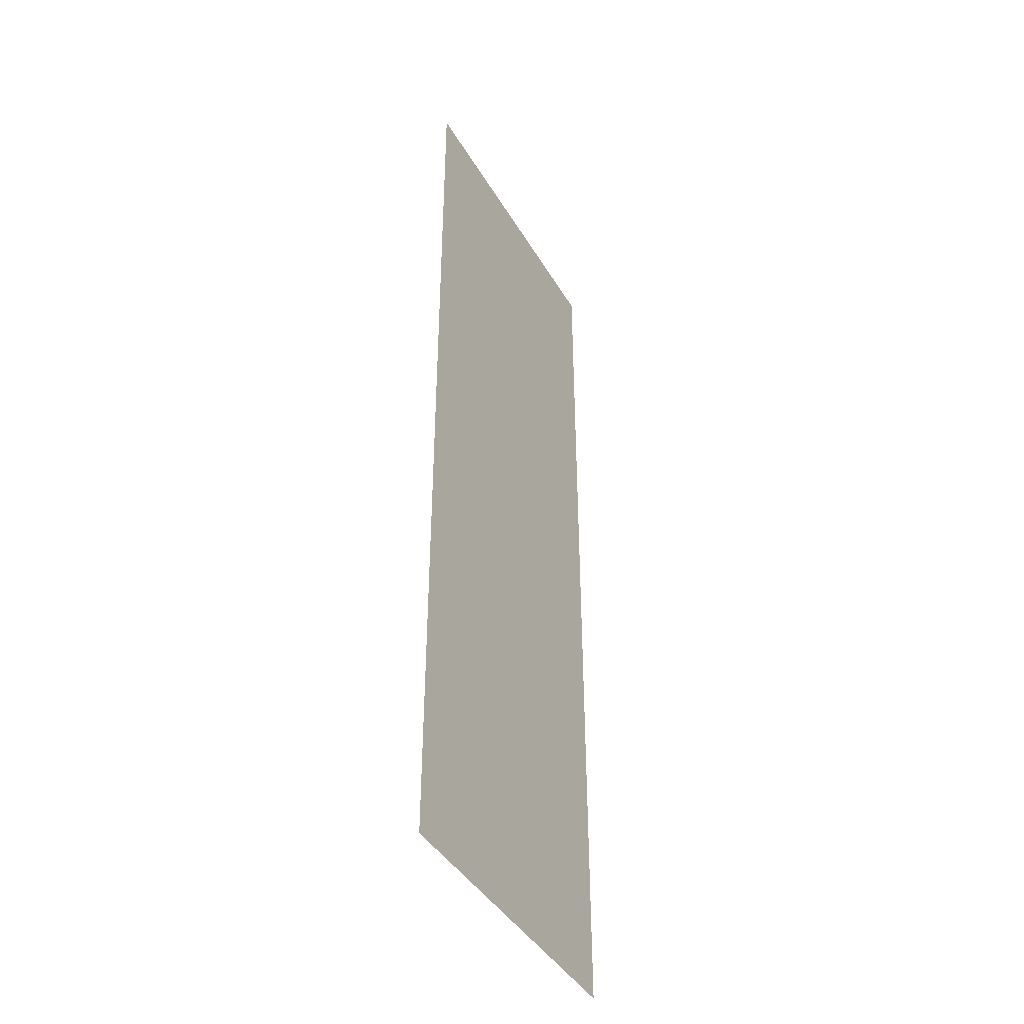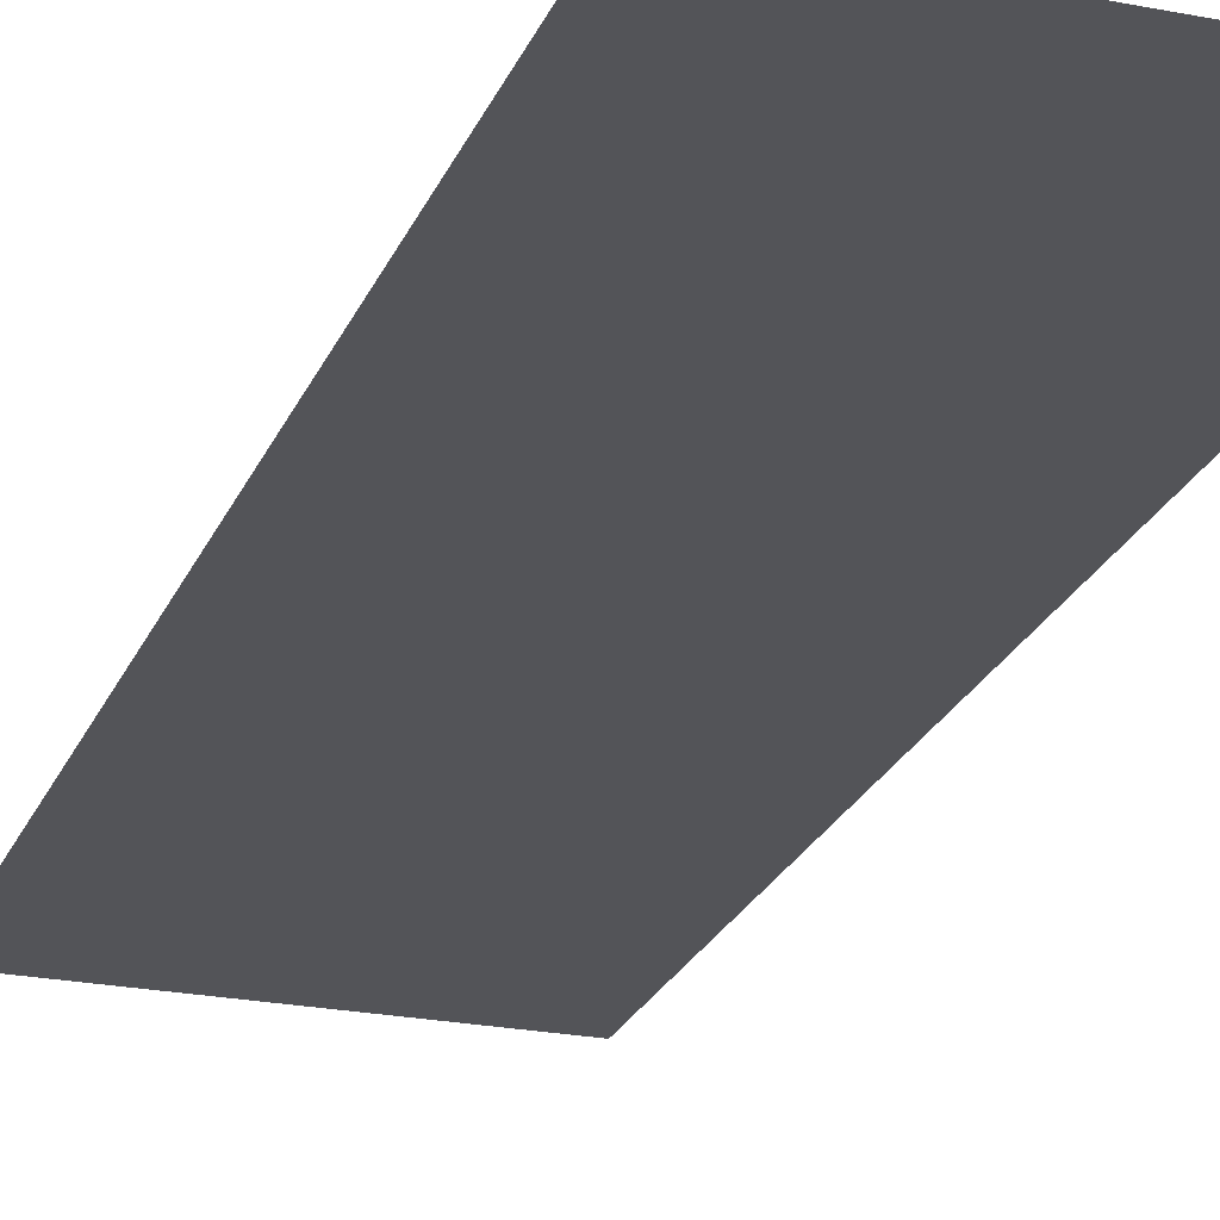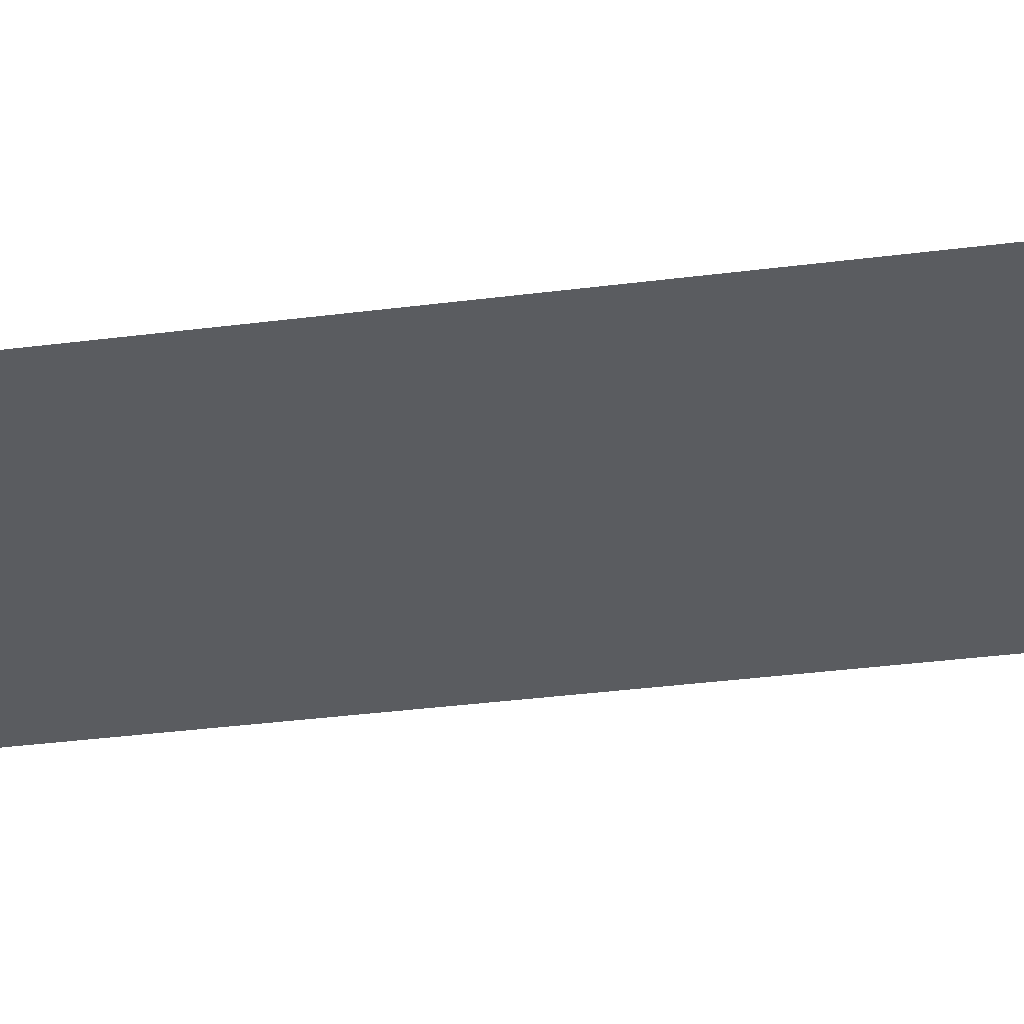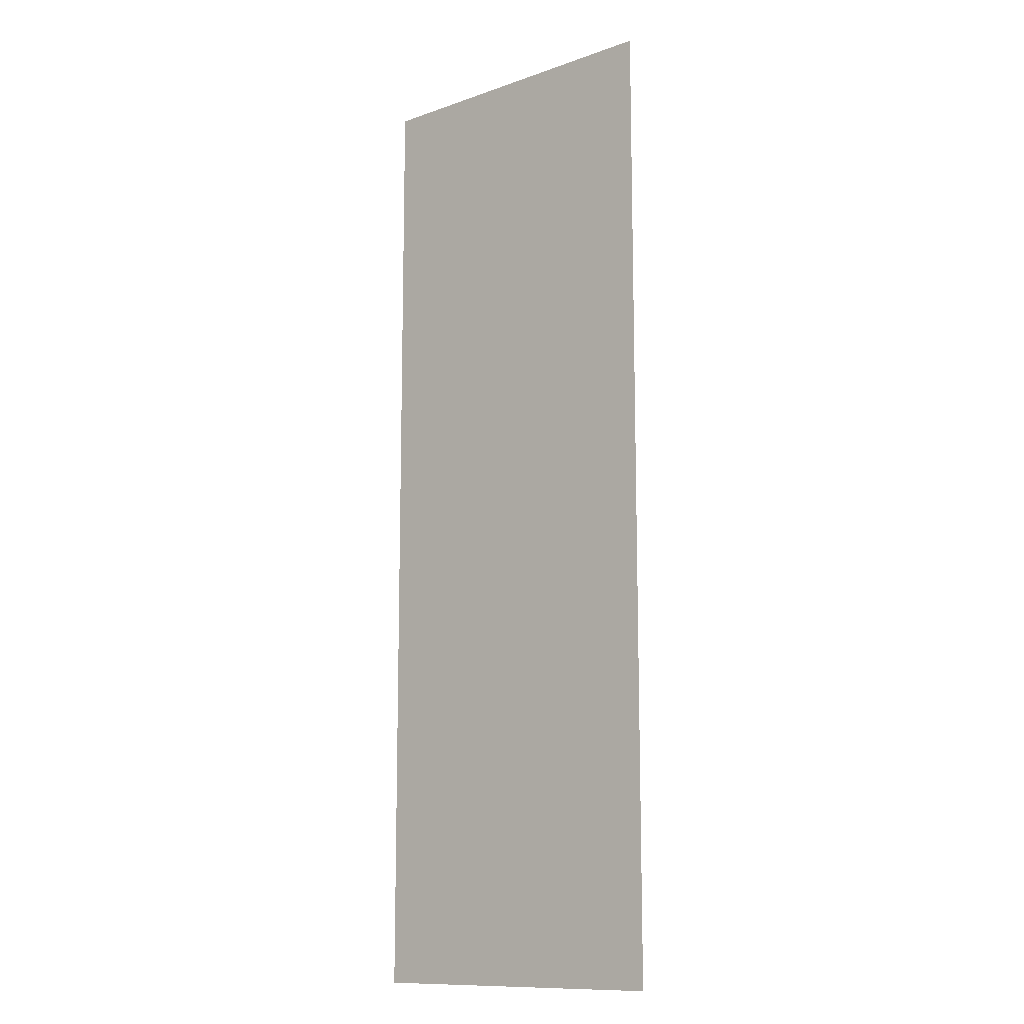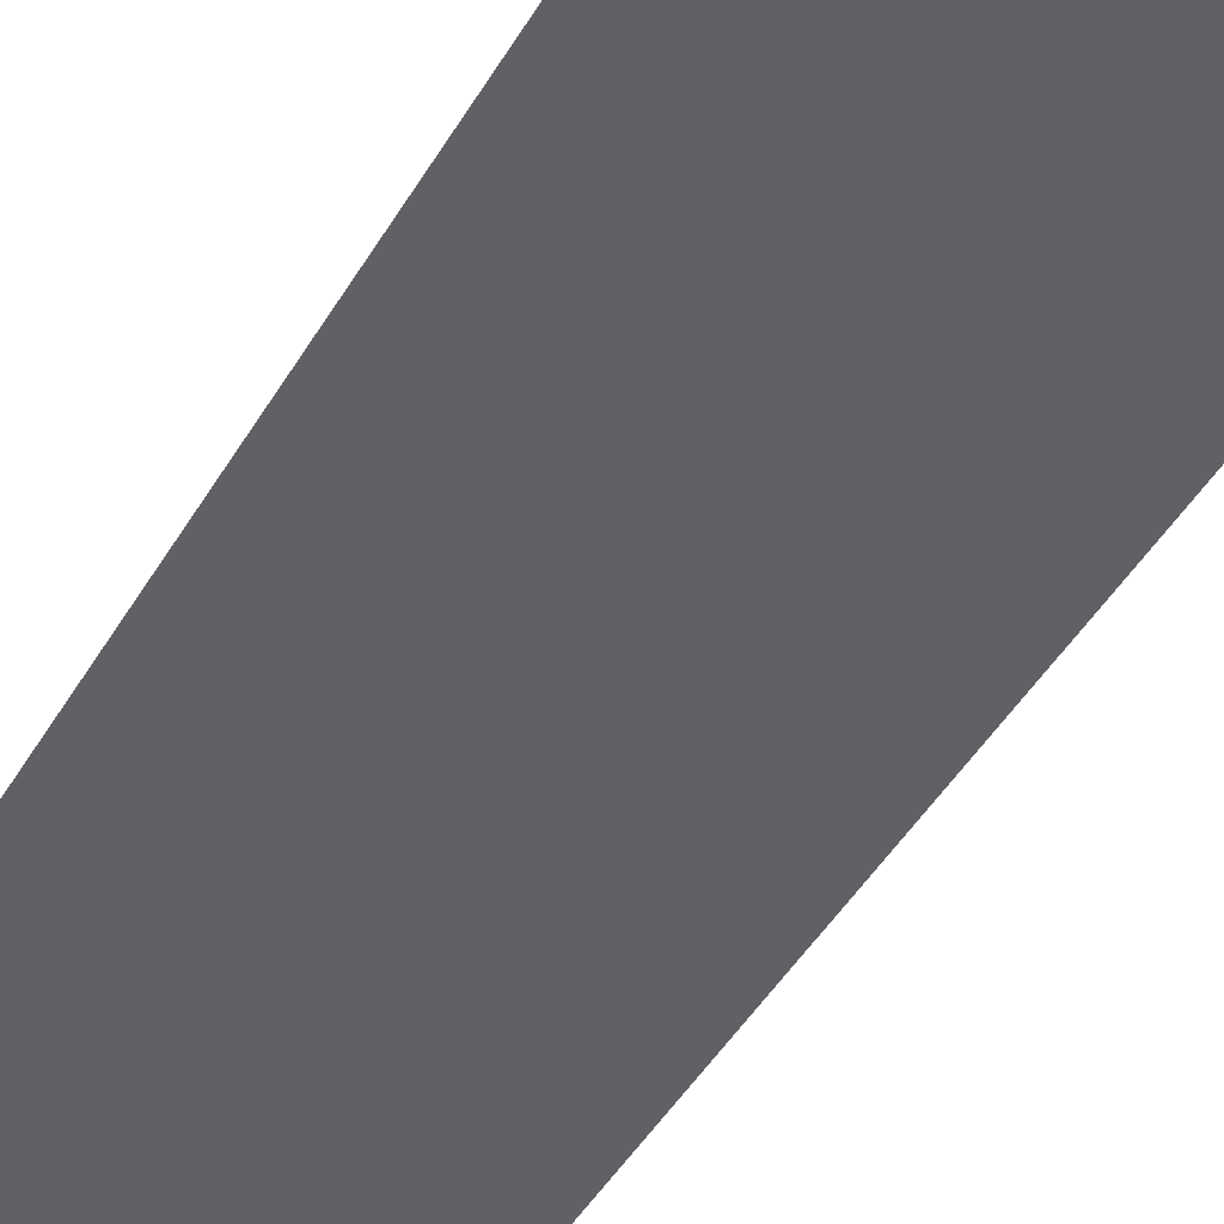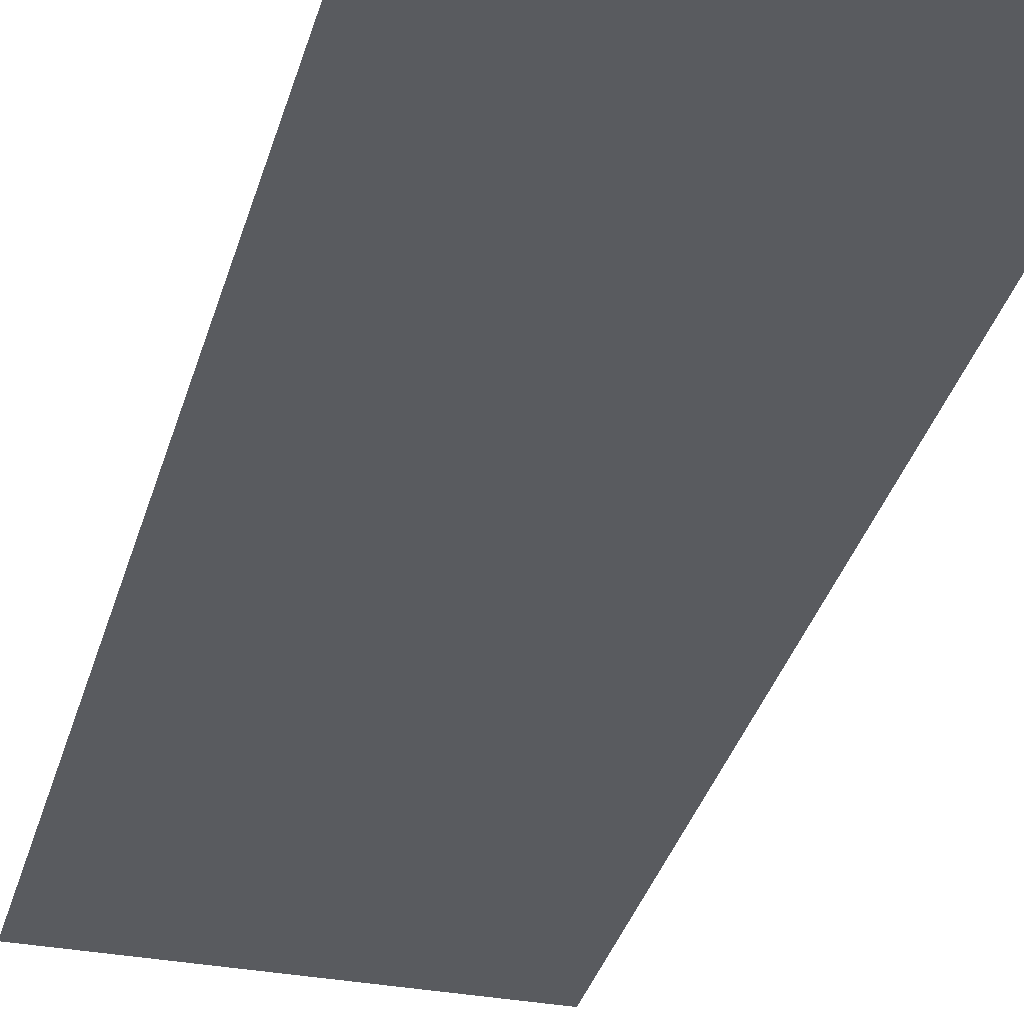
<metadata>
{"format":"obj","ext":"obj","renderer":"f3d","projection":"perspective","resolution":1024,"background":"white","views":[{"elev":-42.1,"azim":-61.8,"up":"+Y"},{"elev":-23.4,"azim":-18.5,"up":"+Z"},{"elev":-34.0,"azim":-80.0,"up":"+Z"},{"elev":-11.9,"azim":39.9,"up":"+Y"},{"elev":-46.2,"azim":151.0,"up":"+Z"},{"elev":-32.6,"azim":165.6,"up":"+Z"}]}
</metadata>
<code>
o Fern.006_Plane.005
v 0.1265 0.000558 -0
v -0.1235 0.000558 -0
v 0.1265 0.7506 0
v -0.1235 0.7506 0
f 2 1 3 4

</code>
